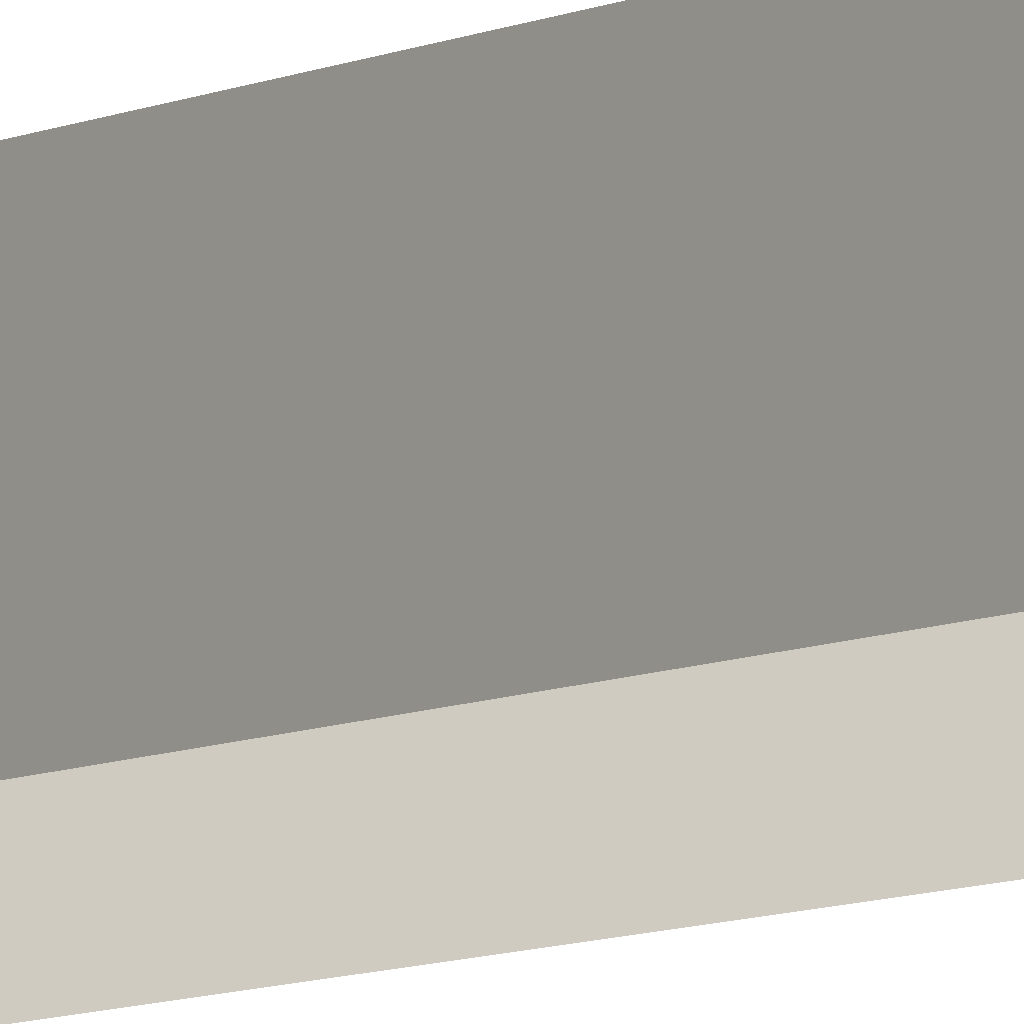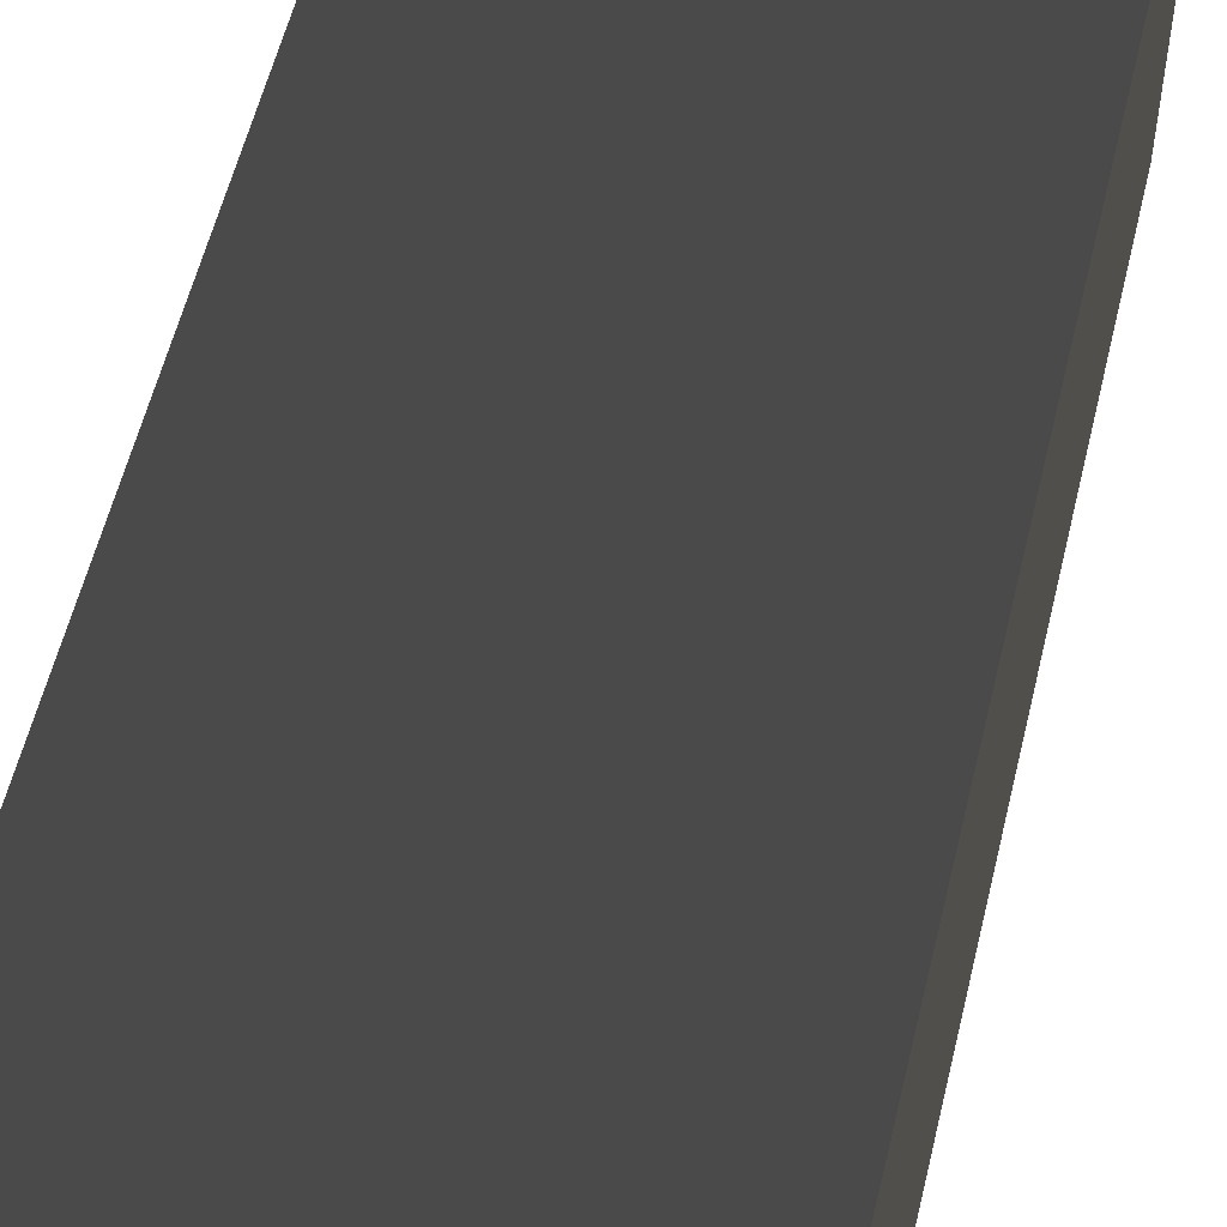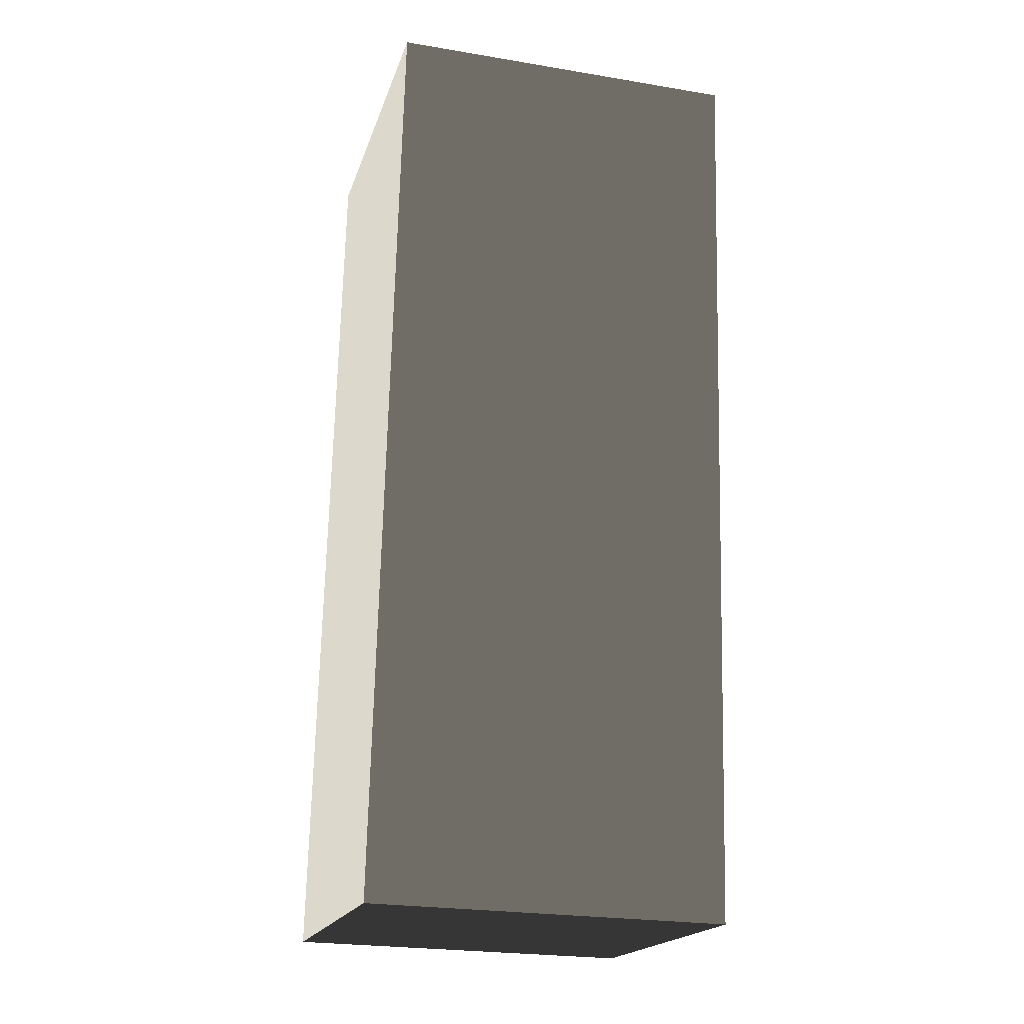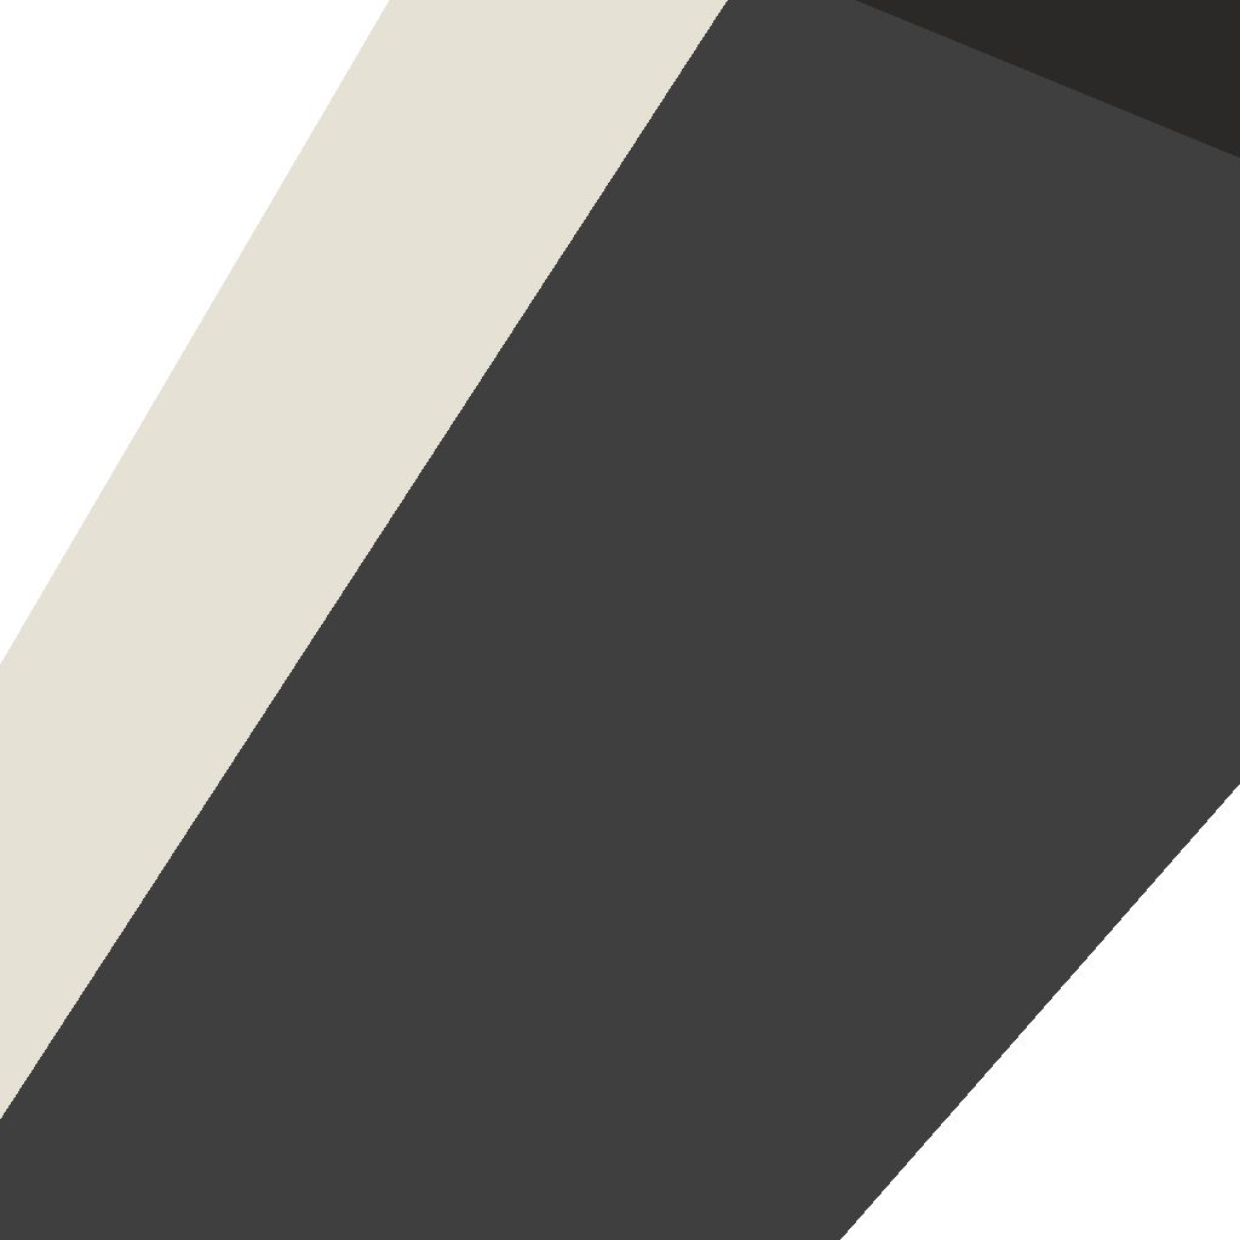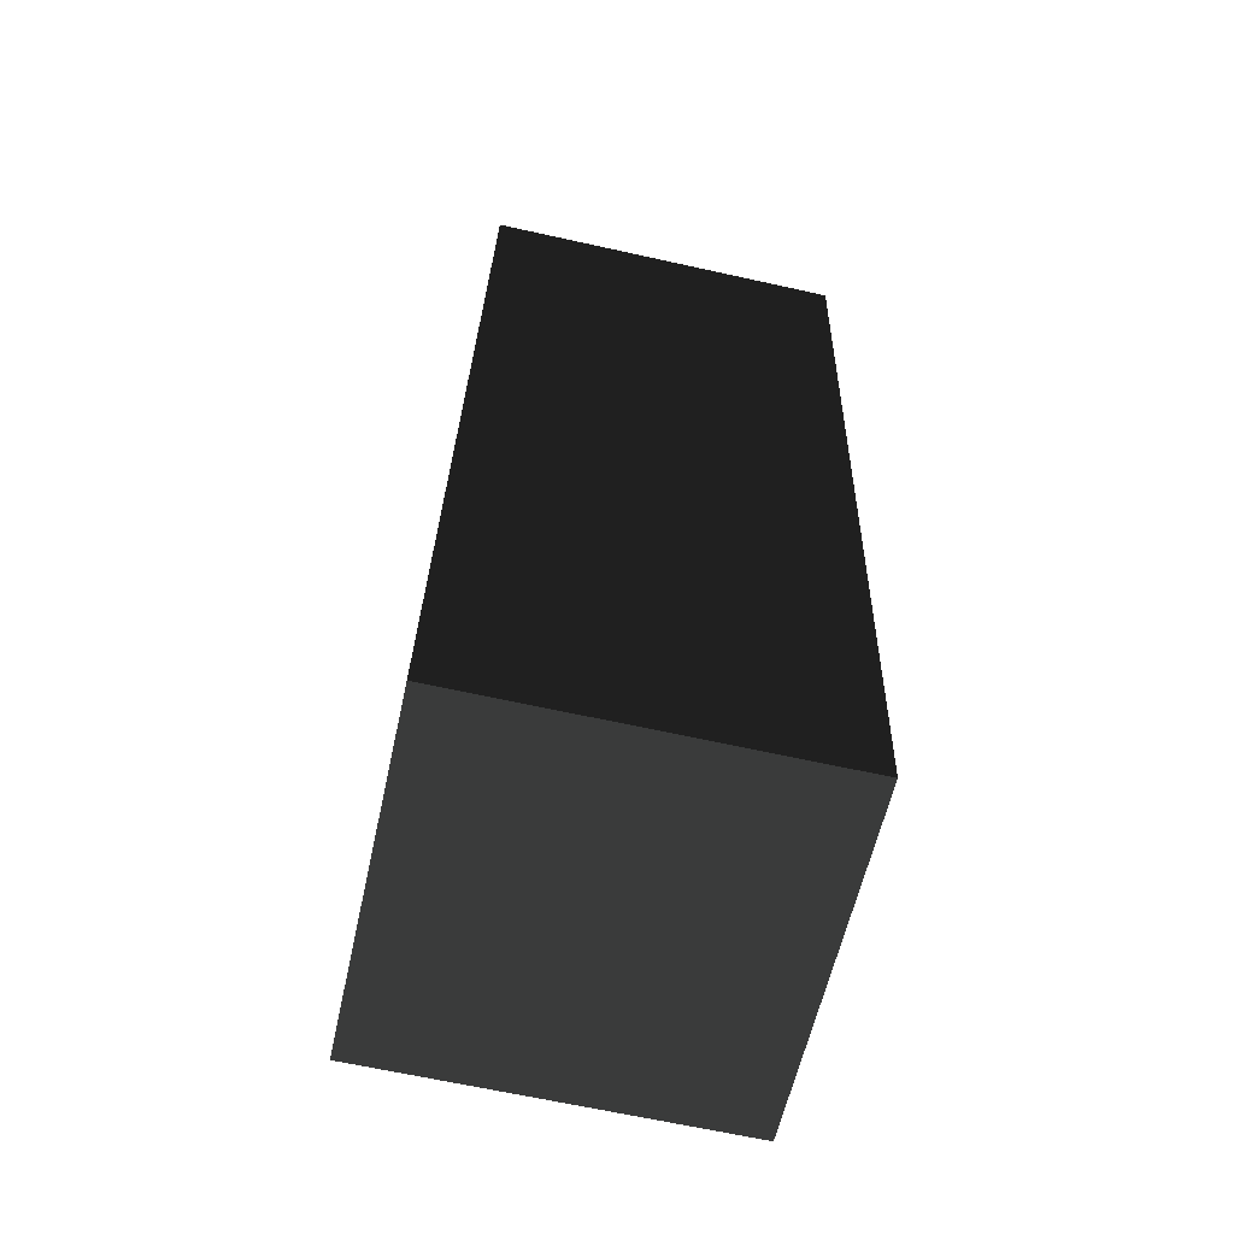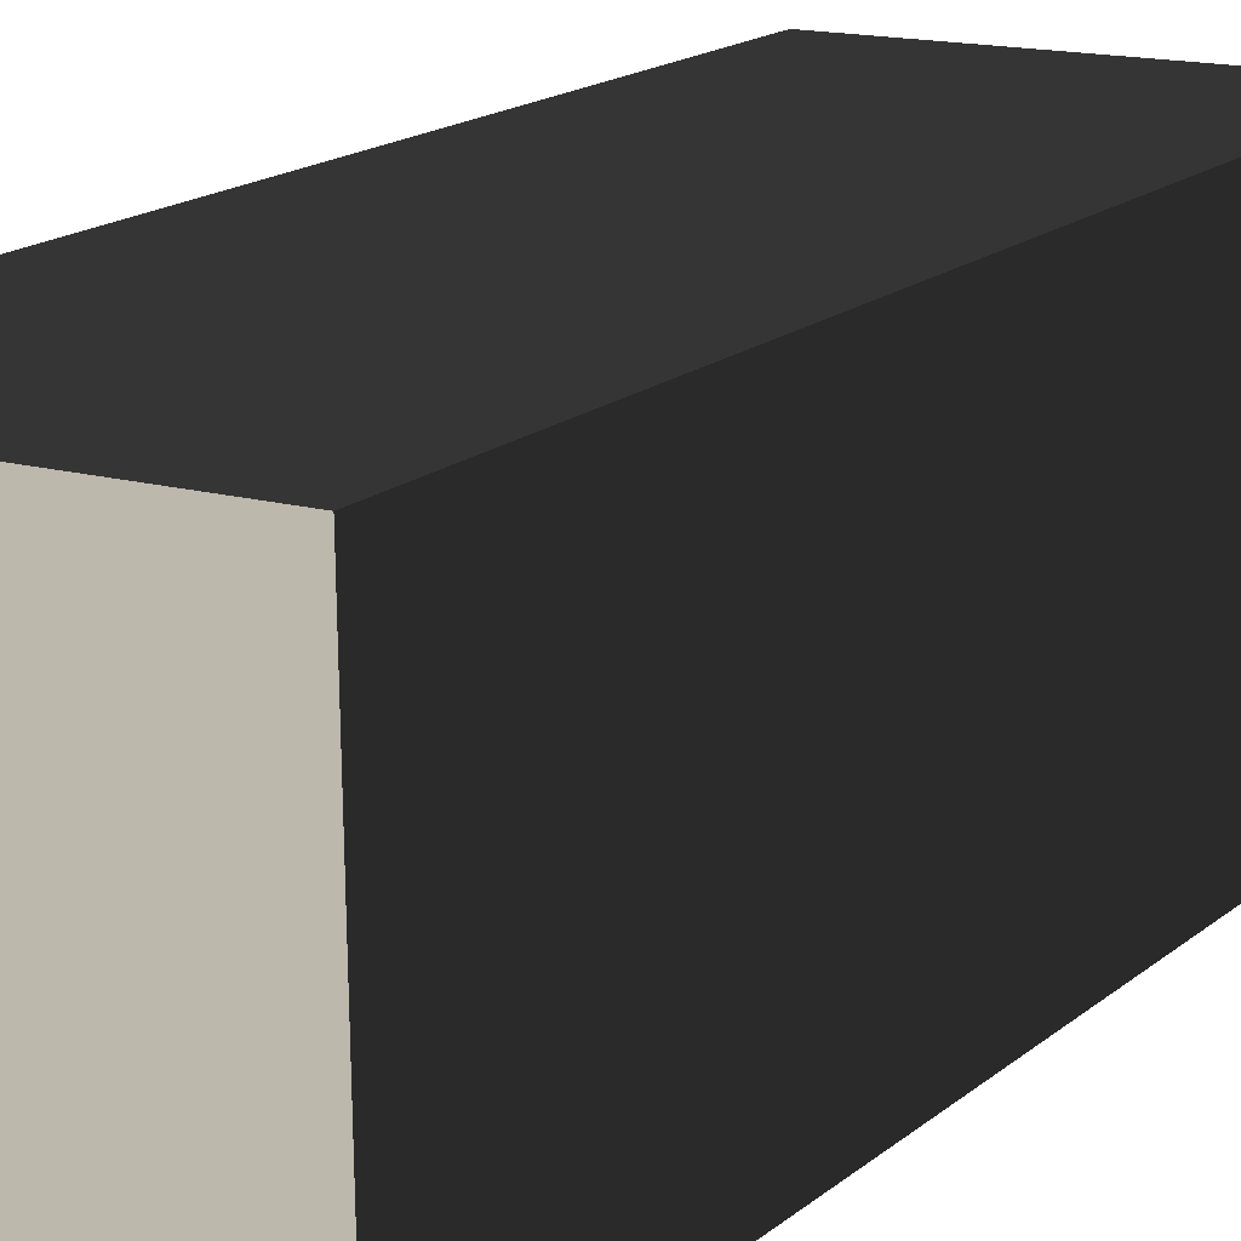
<metadata>
{"format":"obj","ext":"obj","renderer":"f3d","projection":"perspective","resolution":1024,"background":"white","views":[{"elev":-23.7,"azim":111.2,"up":"+Y"},{"elev":56.6,"azim":-166.8,"up":"+Y"},{"elev":-18.9,"azim":-105.1,"up":"+Z"},{"elev":-46.0,"azim":-26.5,"up":"+Y"},{"elev":-59.8,"azim":-102.4,"up":"+Z"},{"elev":14.8,"azim":31.6,"up":"+Y"}]}
</metadata>
<code>
v -0.6234 -0.6761 2.046
v -0.6234 -0.5931 -1.187
v -0.6234 0.6532 -1.155
v -0.6234 0.5703 2.078
v -0.6234 0.5703 2.078
v -0.6234 0.6532 -1.155
v 0.6234 0.6532 -1.155
v 0.6234 0.5703 2.078
v 0.6234 0.5703 2.078
v 0.6234 0.6532 -1.155
v 0.6234 -0.5931 -1.187
v 0.6234 -0.676 2.046
v 0.6234 -0.676 2.046
v 0.6234 -0.5931 -1.187
v -0.6234 -0.5931 -1.187
v -0.6234 -0.6761 2.046
v -0.6234 -0.5931 -1.187
v 0.6234 -0.5931 -1.187
v 0.6234 0.6532 -1.155
v -0.6234 0.6532 -1.155
v 0.6234 -0.676 2.046
v -0.6234 -0.6761 2.046
v -0.6234 0.5703 2.078
v 0.6234 0.5703 2.078
g Wall_t1_(11)_33279_403
f 1 3 2
f 1 4 3
f 5 7 6
f 5 8 7
f 9 11 10
f 9 12 11
f 13 15 14
f 13 16 15
f 17 19 18
f 17 20 19
f 21 23 22
f 21 24 23

</code>
